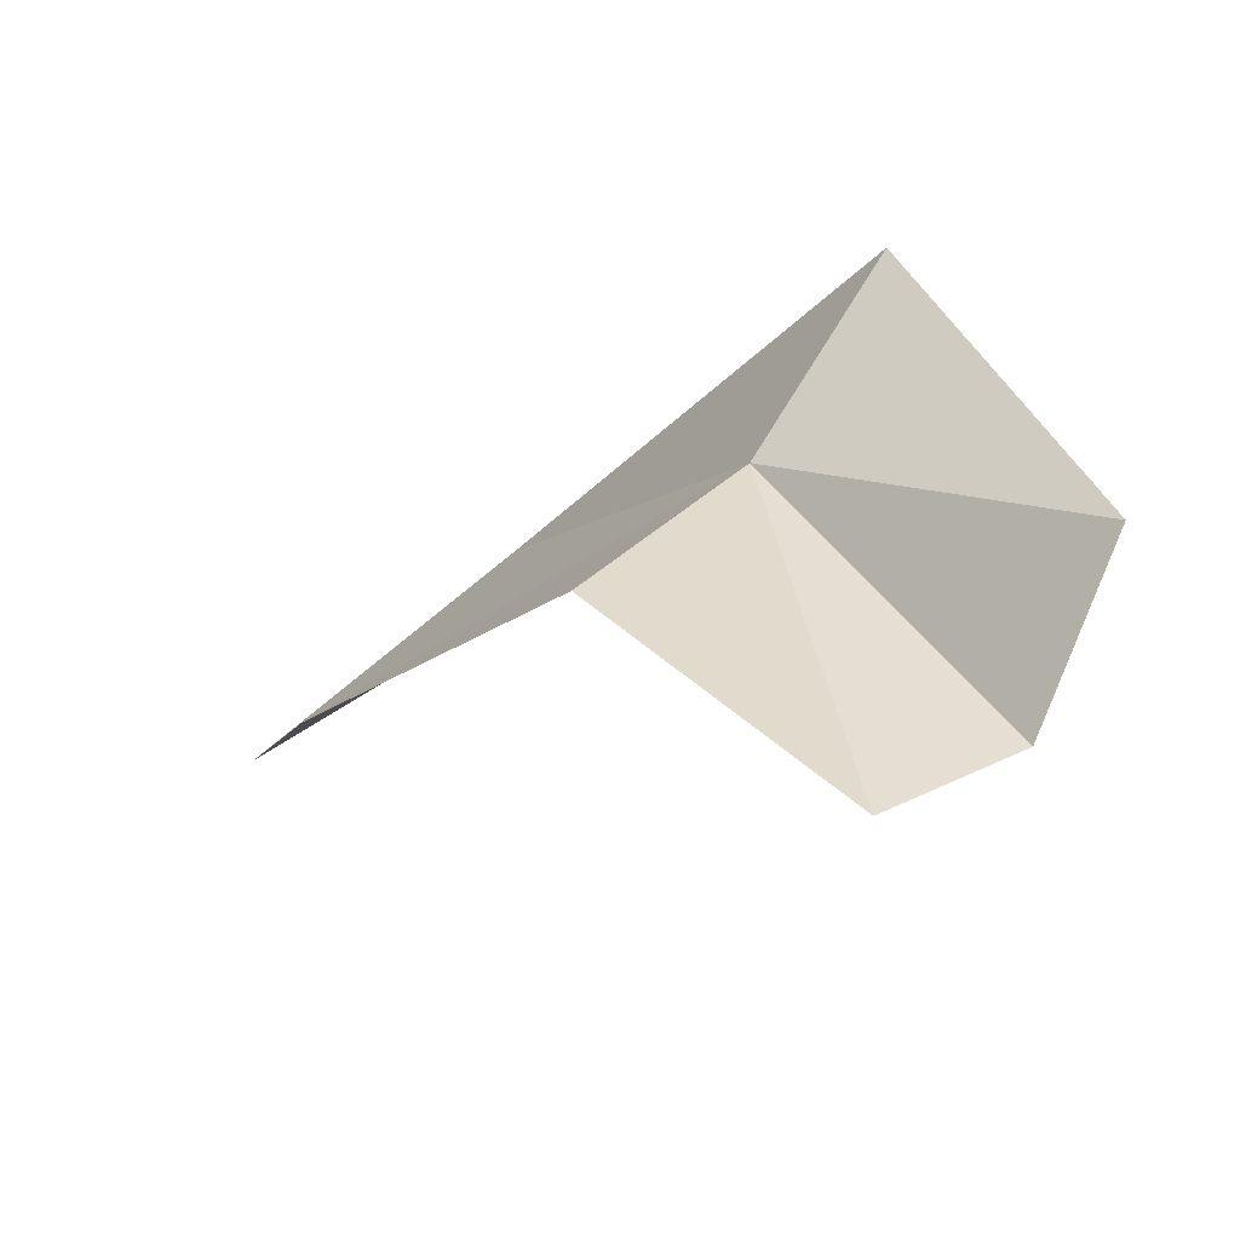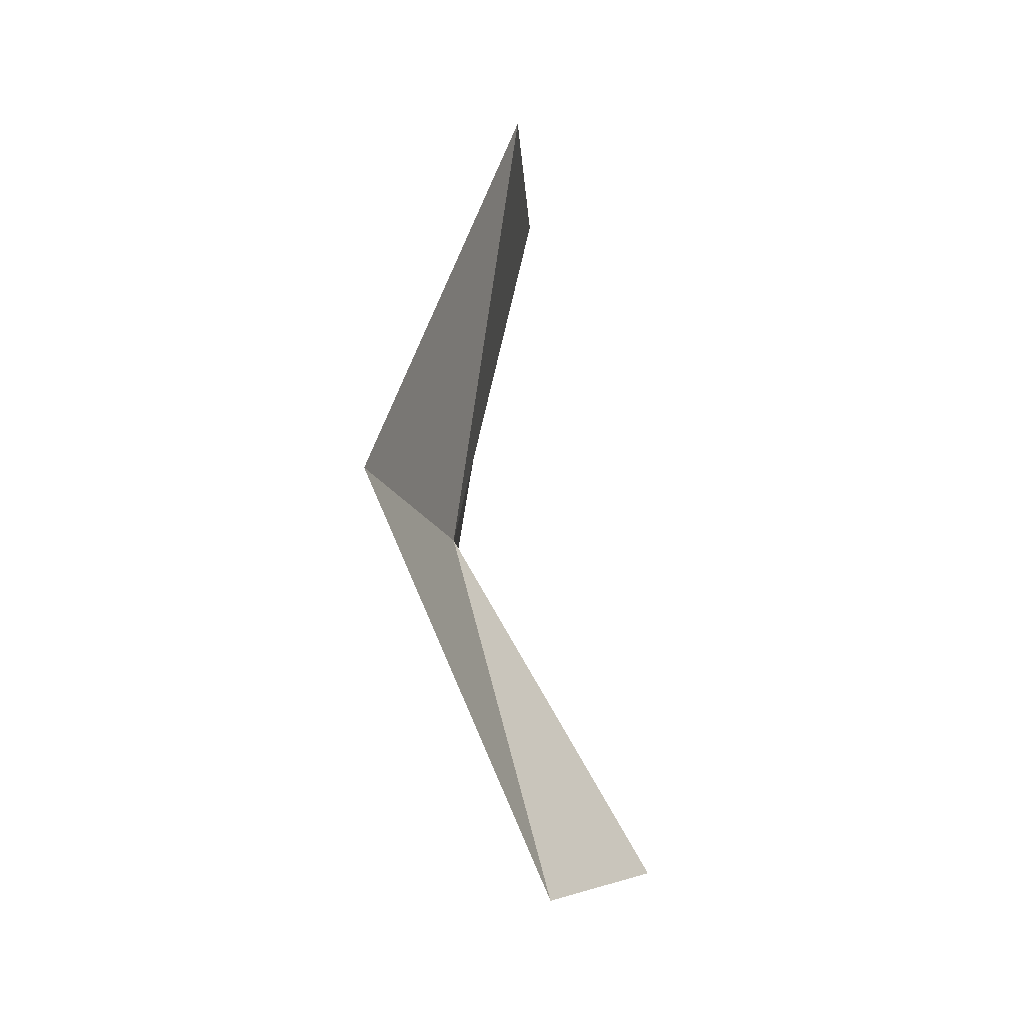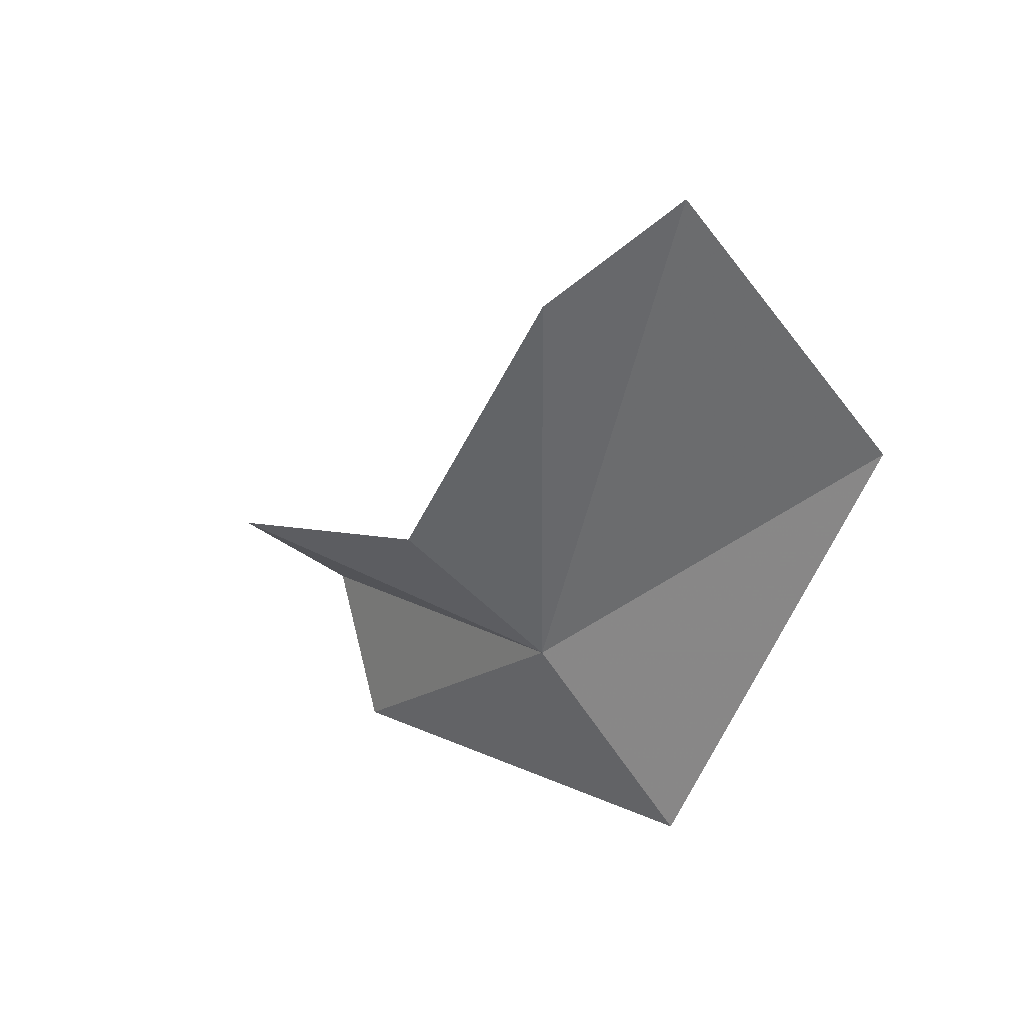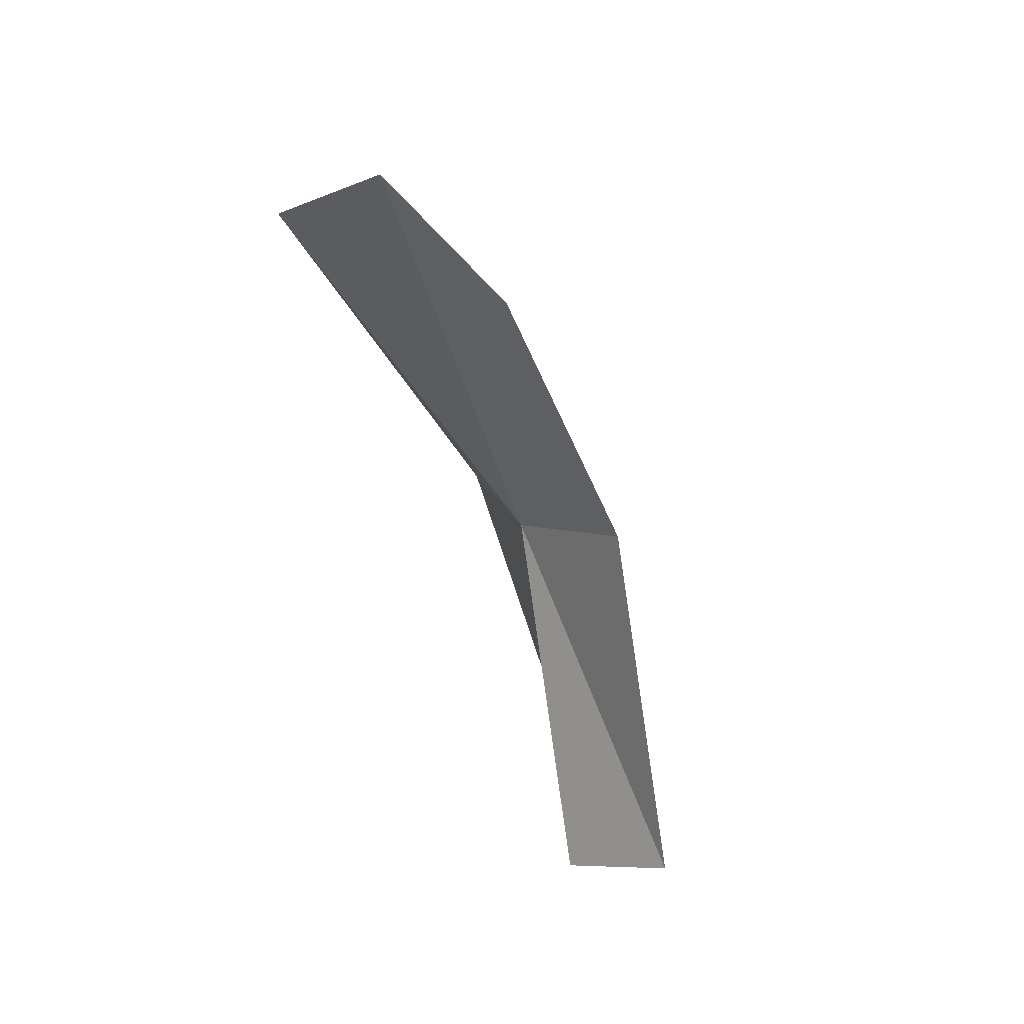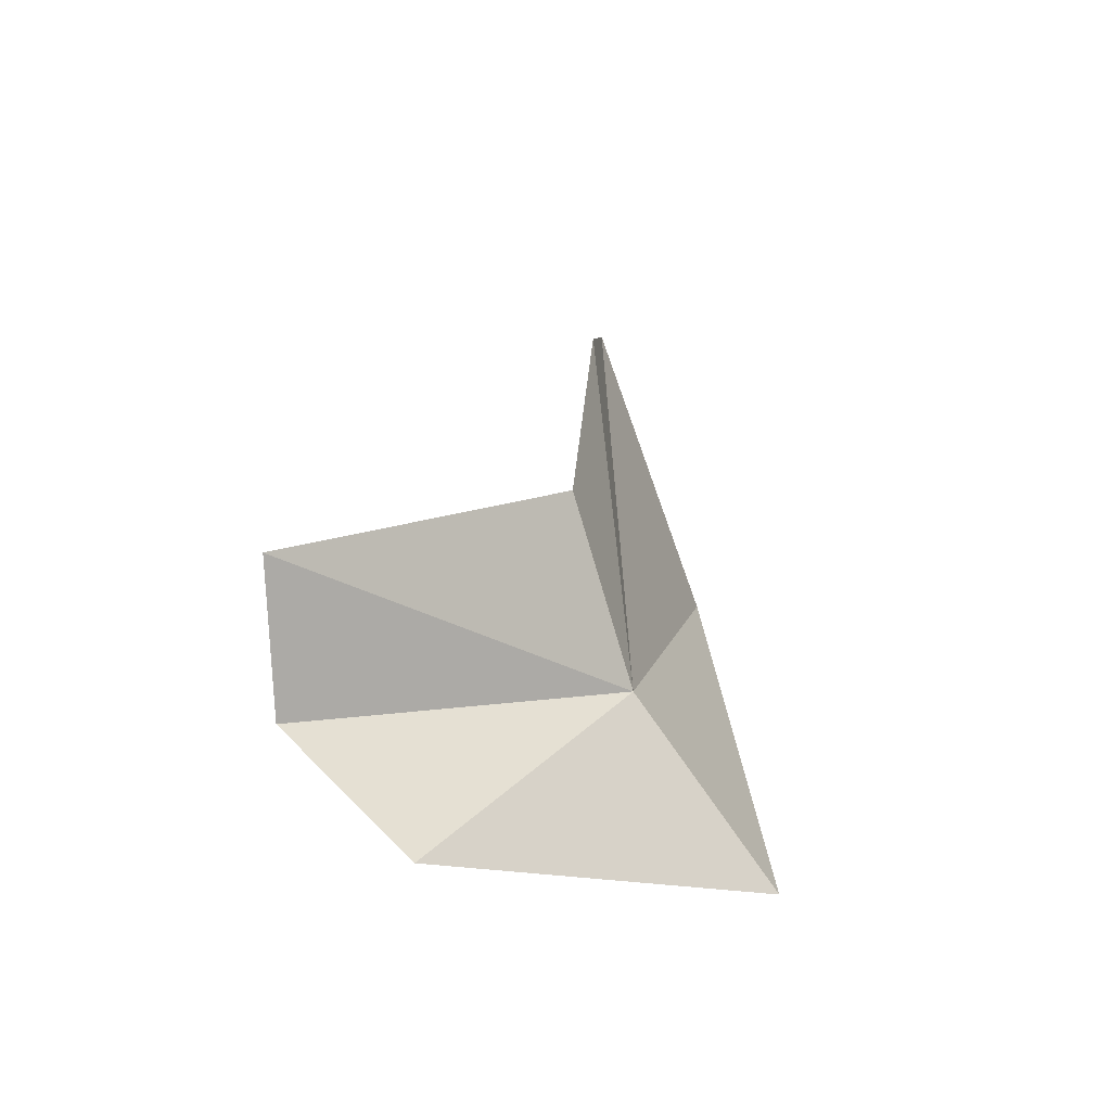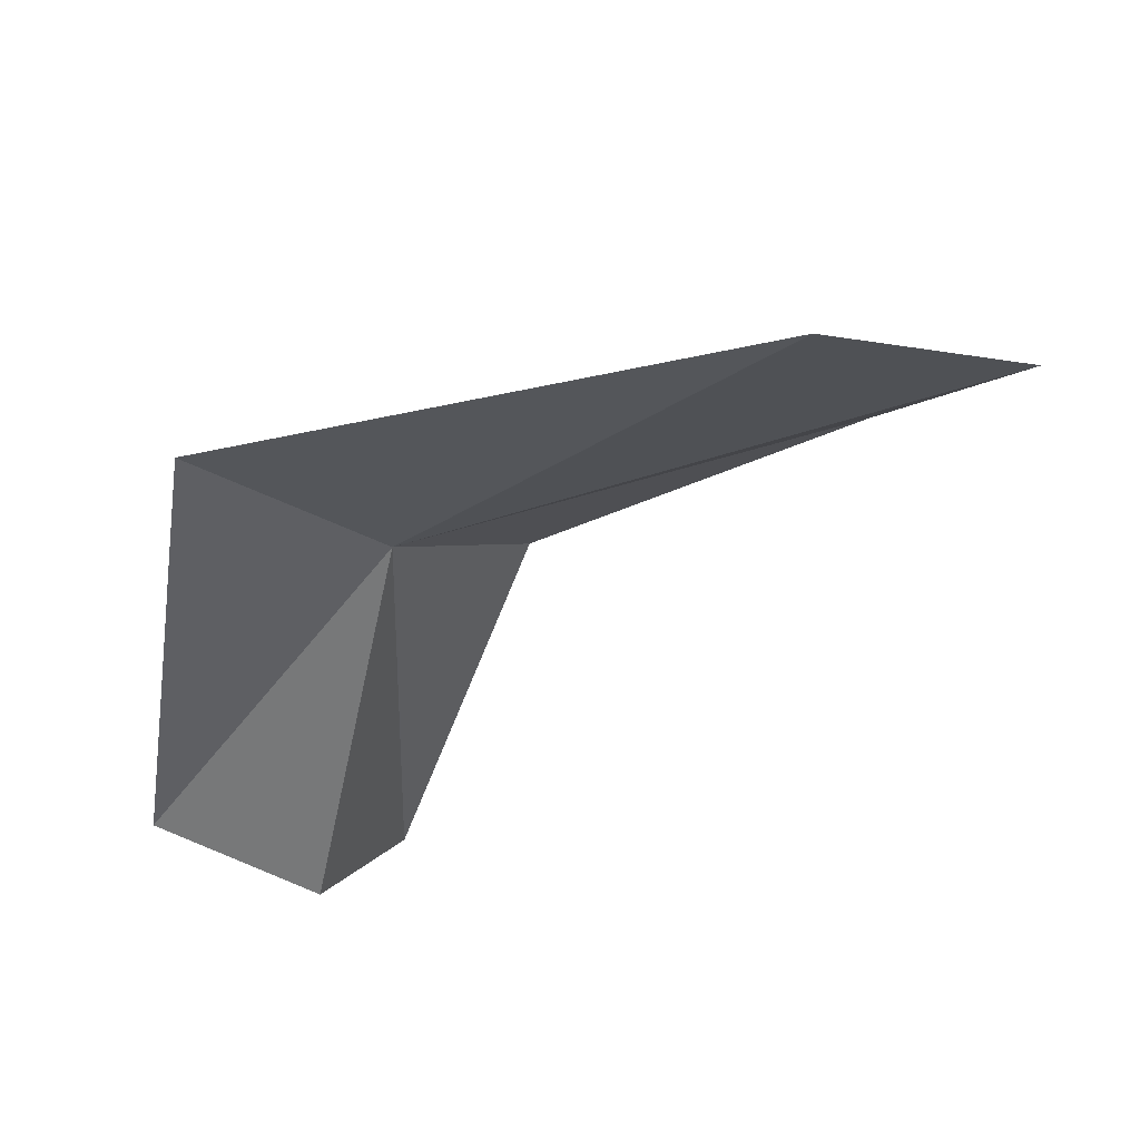
<metadata>
{"format":"obj","ext":"obj","renderer":"f3d","projection":"perspective","resolution":1024,"background":"white","views":[{"elev":-57.9,"azim":119.0,"up":"+Y"},{"elev":-60.3,"azim":-167.9,"up":"+Z"},{"elev":42.2,"azim":117.4,"up":"+Z"},{"elev":57.0,"azim":-29.1,"up":"+Z"},{"elev":-34.5,"azim":38.8,"up":"+Z"},{"elev":58.9,"azim":-113.0,"up":"+Y"}]}
</metadata>
<code>
v 12.34 -7.141 22.9
v 13.22 -2.793 19.09
v 11.31 -13.23 16.45
v 9.887 -4.905 36.39
v 9.159 0.281 30.33
v 9.261 -15.38 19.42
v 10.77 -17.53 21.92
v 13.28 -10.56 26.31
v 11.65 -7.597 33.64
f 1 3 2
f 1 5 4
f 1 2 5
f 1 7 6
f 1 6 3
f 1 9 8
f 1 4 9
f 1 8 7

</code>
